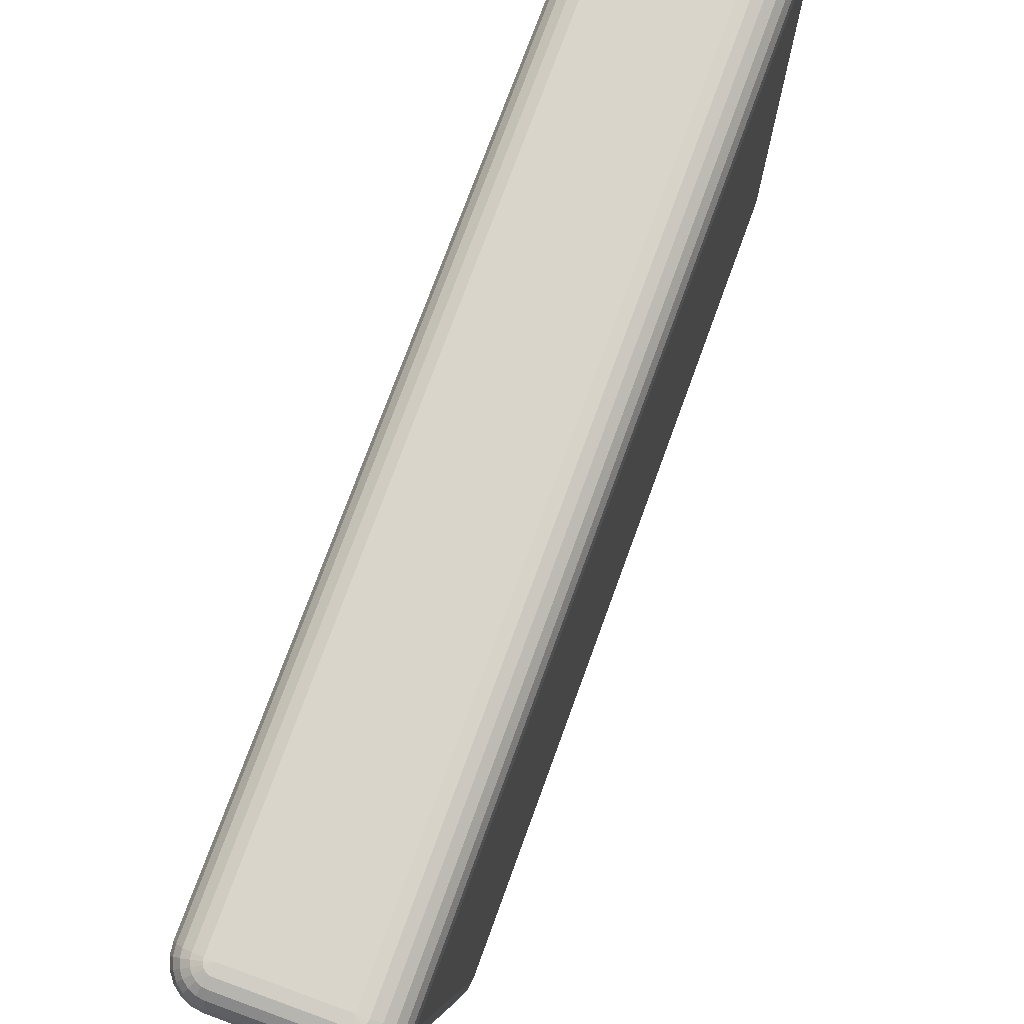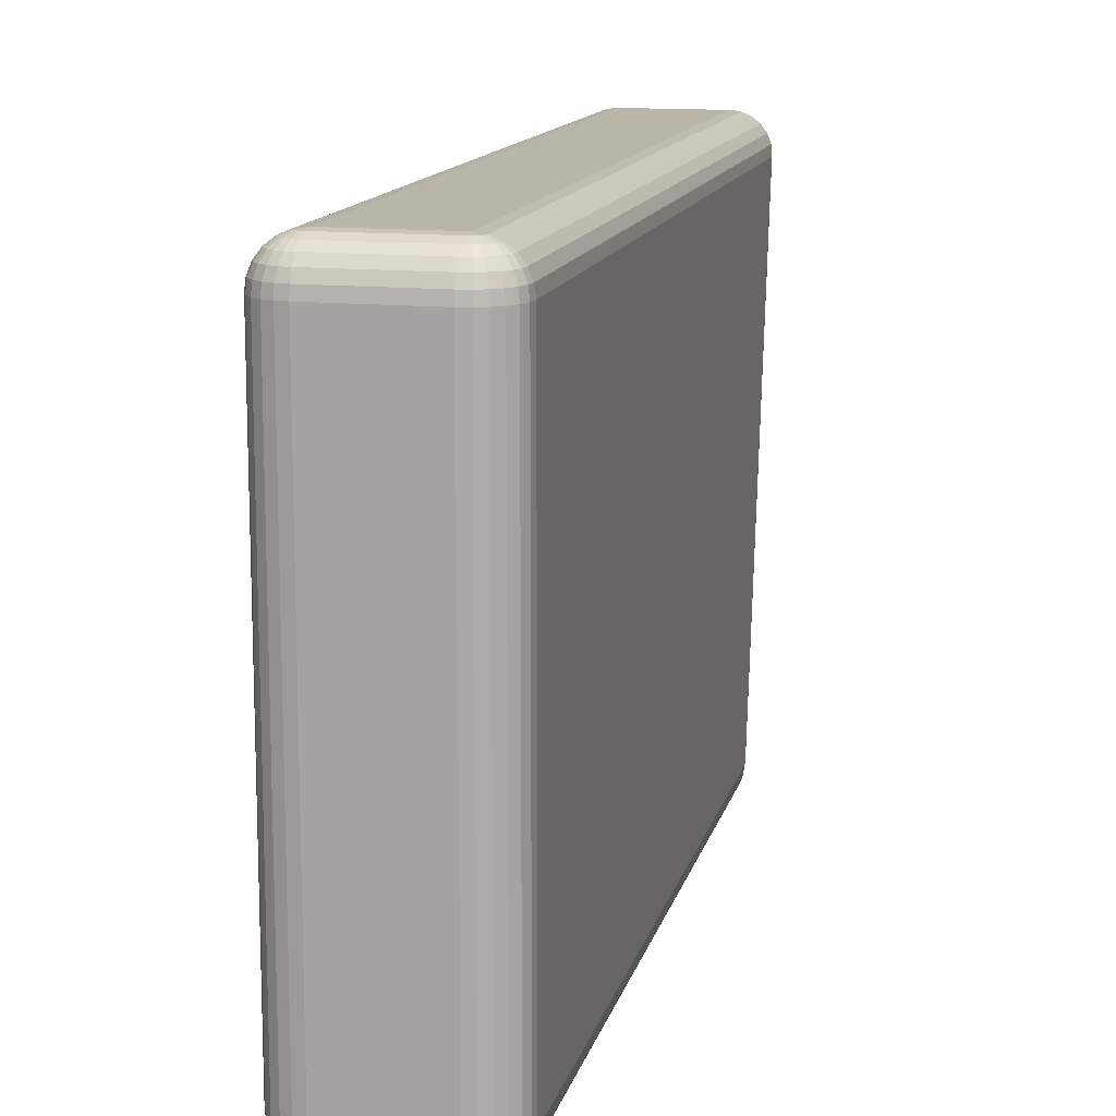
<metadata>
{"format":"obj","ext":"obj","renderer":"f3d","projection":"perspective","resolution":1024,"background":"white","views":[{"elev":74.3,"azim":-160.0,"up":"+Y"},{"elev":13.4,"azim":13.1,"up":"+Y"}]}
</metadata>
<code>
v -0.5196 0.4713 -0.4261
v -0.5117 -0.04067 -0.3287
v -0.5196 -0.04067 -0.3349
v -0.5117 0.4713 -0.42
v -0.5057 0.4713 -0.4119
v -0.5057 -0.04067 -0.3207
v -0.5126 -0.05055 -0.326
v -0.5203 -0.05055 -0.3319
v -0.5288 0.4713 -0.43
v -0.5288 -0.04067 -0.3387
v -0.5203 0.4811 -0.4268
v -0.5126 0.4811 -0.4208
v -0.5018 0.4713 -0.4026
v -0.5018 -0.04067 -0.3113
v -0.5068 -0.05055 -0.3182
v -0.5068 0.4811 -0.413
v -0.5153 -0.05976 -0.3216
v -0.5222 -0.05976 -0.3269
v -0.5292 -0.05055 -0.3357
v -0.5387 0.4713 -0.4313
v -0.5387 -0.04067 -0.3401
v -0.5292 0.4811 -0.4305
v -0.5222 0.4904 -0.4251
v -0.5153 0.4904 -0.4197
v -0.5005 0.4713 -0.3926
v -0.5005 -0.04067 -0.3013
v -0.5031 -0.05055 -0.3092
v -0.5031 0.4811 -0.404
v -0.5101 -0.05976 -0.3147
v -0.5101 0.4904 -0.4128
v -0.5196 -0.06767 -0.3158
v -0.5252 -0.06767 -0.3202
v -0.5302 -0.05976 -0.3303
v -0.5387 -0.05055 -0.337
v -0.6363 0.4713 -0.4313
v -0.5387 -0.04067 -0.3401
v -0.6363 -0.04067 -0.3401
v -0.5387 0.4713 -0.4313
v -0.5387 0.4811 -0.4318
v -0.5302 0.4904 -0.4284
v -0.5252 0.4983 -0.4211
v -0.5196 0.4983 -0.4168
v -0.5005 -0.04067 -0.3013
v -0.5005 0.4713 0.4629
v -0.5005 -0.04067 0.4629
v -0.5005 0.4713 -0.3926
v -0.5018 -0.05055 -0.2995
v -0.5018 0.4811 -0.3943
v -0.5068 -0.05976 -0.3065
v -0.5068 0.4904 -0.4047
v -0.5153 -0.06767 -0.3102
v -0.5153 0.4983 -0.4111
v -0.5252 -0.07374 -0.3091
v -0.5292 -0.07374 -0.3122
v -0.5317 -0.06767 -0.3229
v -0.5387 -0.05976 -0.3314
v -0.6363 -0.04067 -0.3401
v -0.6363 -0.05055 -0.337
v -0.6461 0.4713 -0.43
v -0.6461 -0.04067 -0.3387
v -0.6363 0.4713 -0.4313
v -0.6363 0.4811 -0.4318
v -0.5387 0.4904 -0.4296
v -0.5317 0.4983 -0.4239
v -0.5252 0.5043 -0.4122
v -0.5292 0.5043 -0.4152
v -0.5005 -0.04067 0.4629
v -0.5018 0.4713 0.4728
v -0.5018 -0.04067 0.4728
v -0.5005 0.4713 0.4629
v -0.5018 -0.05055 0.4629
v -0.5018 0.4811 0.4629
v -0.5057 -0.05976 -0.2979
v -0.5057 0.4904 -0.396
v -0.5126 -0.06767 -0.3035
v -0.5126 0.4983 -0.4045
v -0.5222 -0.07374 -0.3051
v -0.5222 0.5043 -0.4081
v -0.5317 -0.07755 -0.3018
v -0.5338 -0.07755 -0.3034
v -0.5338 -0.07374 -0.3141
v -0.5387 -0.06767 -0.3239
v -0.6363 -0.05976 -0.3314
v -0.6458 -0.05055 -0.3357
v -0.6554 0.4713 -0.4261
v -0.6554 -0.04067 -0.3349
v -0.6458 0.4811 -0.4305
v -0.6363 0.4904 -0.4296
v -0.5387 0.4983 -0.4248
v -0.5338 0.5043 -0.4172
v -0.5317 0.5081 -0.4062
v -0.5338 0.5081 -0.4078
v -0.5031 0.4811 0.4725
v -0.5057 0.4713 0.482
v -0.5057 -0.04067 0.482
v -0.5031 -0.05055 0.4725
v -0.5057 -0.05976 0.4629
v -0.5057 0.4904 0.4629
v -0.5117 -0.06767 -0.2964
v -0.5117 0.4983 -0.3974
v -0.5203 -0.07374 -0.3004
v -0.5203 0.5043 -0.4035
v -0.5302 -0.07755 -0.2997
v -0.5302 0.5081 -0.4042
v -0.5387 -0.07886 -0.2944
v -0.5362 -0.07755 -0.3044
v -0.5387 -0.07374 -0.3148
v -0.6363 -0.06767 -0.3239
v -0.6448 -0.05976 -0.3303
v -0.6547 -0.05055 -0.3319
v -0.6633 0.4713 -0.42
v -0.6633 -0.04067 -0.3287
v -0.6547 0.4811 -0.4268
v -0.6448 0.4904 -0.4284
v -0.6363 0.4983 -0.4248
v -0.5387 0.5043 -0.4178
v -0.5362 0.5081 -0.4088
v -0.5387 0.5094 -0.3994
v -0.5068 0.4904 0.4715
v -0.5068 0.4811 0.4814
v -0.5117 0.4713 0.49
v -0.5117 -0.04067 0.49
v -0.5068 -0.05055 0.4814
v -0.5068 -0.05976 0.4715
v -0.5117 -0.06767 0.4629
v -0.5117 0.4983 0.4629
v -0.5196 -0.07374 -0.2954
v -0.5196 0.5043 -0.3985
v -0.5292 -0.07755 -0.2973
v -0.5292 0.5081 -0.4017
v -0.5387 -0.07755 -0.3047
v -0.6363 -0.07374 -0.3148
v -0.6433 -0.06767 -0.3229
v -0.6528 -0.05976 -0.3269
v -0.6623 -0.05055 -0.326
v -0.6693 0.4713 -0.4119
v -0.6693 -0.04067 -0.3207
v -0.6623 0.4811 -0.4208
v -0.6528 0.4904 -0.4251
v -0.6433 0.4983 -0.4239
v -0.6363 0.5043 -0.4178
v -0.5387 0.5081 -0.4092
v -0.5126 0.4983 0.4699
v -0.5101 0.4904 0.4795
v -0.5126 0.4811 0.489
v -0.5196 -0.04067 0.496
v -0.5196 0.4713 0.496
v -0.5126 -0.05055 0.489
v -0.5101 -0.05976 0.4795
v -0.5126 -0.06767 0.4699
v -0.5196 -0.07374 0.4629
v -0.5196 0.5043 0.4629
v -0.5288 -0.07755 -0.2947
v -0.5288 0.5081 -0.3991
v -0.6363 -0.07755 -0.3047
v -0.6412 -0.07374 -0.3141
v -0.6498 -0.06767 -0.3202
v -0.6597 -0.05976 -0.3216
v -0.6682 -0.05055 -0.3182
v -0.6732 0.4713 -0.4026
v -0.6732 -0.04067 -0.3113
v -0.6682 0.4811 -0.413
v -0.6597 0.4904 -0.4197
v -0.6498 0.4983 -0.4211
v -0.6412 0.5043 -0.4172
v -0.6363 0.5081 -0.4092
v -0.5203 0.5043 0.4679
v -0.5153 0.4983 0.4765
v -0.5153 0.4904 0.4863
v -0.5203 0.4811 0.4949
v -0.5288 -0.04067 0.4998
v -0.5288 0.4713 0.4998
v -0.5203 -0.05055 0.4949
v -0.5153 -0.05976 0.4863
v -0.5153 -0.06767 0.4765
v -0.5203 -0.07374 0.4679
v -0.5288 -0.07755 0.4629
v -0.5288 0.5081 0.4629
v -0.6363 -0.07886 -0.2944
v -0.6388 -0.07755 -0.3044
v -0.6458 -0.07374 -0.3122
v -0.6554 -0.06767 -0.3158
v -0.6649 -0.05976 -0.3147
v -0.6719 -0.05055 -0.3092
v -0.6745 0.4713 -0.3926
v -0.6745 -0.04067 -0.3013
v -0.6719 0.4811 -0.404
v -0.6649 0.4904 -0.4128
v -0.6554 0.4983 -0.4168
v -0.6458 0.5043 -0.4152
v -0.6388 0.5081 -0.4088
v -0.6363 0.5094 -0.3994
v -0.5292 0.5081 0.4655
v -0.5222 0.5043 0.4725
v -0.5196 0.4983 0.482
v -0.5222 0.4904 0.4916
v -0.5292 0.4811 0.4986
v -0.5387 -0.04067 0.5011
v -0.5387 0.4713 0.5011
v -0.5292 -0.05055 0.4986
v -0.5222 -0.05976 0.4916
v -0.5196 -0.06767 0.482
v -0.5222 -0.07374 0.4725
v -0.5292 -0.07755 0.4655
v -0.5387 -0.07886 0.4629
v -0.5387 0.5094 0.4629
v -0.5387 -0.07886 -0.2944
v -0.6363 -0.07886 0.4629
v -0.6363 -0.07886 -0.2944
v -0.5387 -0.07886 0.4629
v -0.6412 -0.07755 -0.3034
v -0.6498 -0.07374 -0.3091
v -0.6597 -0.06767 -0.3102
v -0.6682 -0.05976 -0.3065
v -0.6732 -0.05055 -0.2995
v -0.6745 0.4713 -0.3926
v -0.6745 -0.04067 0.4629
v -0.6745 0.4713 0.4629
v -0.6745 -0.04067 -0.3013
v -0.6732 0.4811 -0.3943
v -0.6682 0.4904 -0.4047
v -0.6597 0.4983 -0.4111
v -0.6498 0.5043 -0.4122
v -0.6412 0.5081 -0.4078
v -0.5387 0.5094 0.4629
v -0.6363 0.5094 -0.3994
v -0.6363 0.5094 0.4629
v -0.5387 0.5094 -0.3994
v -0.5302 0.5081 0.4679
v -0.5252 0.5043 0.4765
v -0.5252 0.4983 0.4863
v -0.5302 0.4904 0.4949
v -0.5387 0.4811 0.4998
v -0.5387 0.4713 0.5011
v -0.6363 -0.04067 0.5011
v -0.5387 -0.04067 0.5011
v -0.6363 0.4713 0.5011
v -0.5387 -0.05055 0.4998
v -0.5302 -0.05976 0.4949
v -0.5252 -0.06767 0.4863
v -0.5252 -0.07374 0.4765
v -0.5302 -0.07755 0.4679
v -0.6363 -0.07755 0.4728
v -0.6363 -0.07886 0.4629
v -0.5387 -0.07755 0.4728
v -0.6461 -0.07755 0.4629
v -0.6461 -0.07755 -0.2947
v -0.6433 -0.07755 -0.3018
v -0.6528 -0.07374 -0.3051
v -0.6623 -0.06767 -0.3035
v -0.6693 -0.05976 -0.2979
v -0.6732 -0.05055 0.4629
v -0.6745 -0.04067 0.4629
v -0.6745 0.4713 0.4629
v -0.6732 -0.04067 0.4728
v -0.6732 0.4713 0.4728
v -0.6732 0.4811 0.4629
v -0.6693 0.4904 -0.396
v -0.6623 0.4983 -0.4045
v -0.6528 0.5043 -0.4081
v -0.6433 0.5081 -0.4062
v -0.6363 0.5094 0.4629
v -0.6461 0.5081 -0.3991
v -0.6461 0.5081 0.4629
v -0.5387 0.5081 0.4728
v -0.6363 0.5081 0.4728
v -0.5317 0.5081 0.4699
v -0.5292 0.5043 0.4795
v -0.5317 0.4983 0.489
v -0.5387 0.4904 0.496
v -0.6363 0.4713 0.5011
v -0.6363 0.4811 0.4998
v -0.6461 -0.04067 0.4998
v -0.6363 -0.04067 0.5011
v -0.6461 0.4713 0.4998
v -0.6363 -0.05055 0.4998
v -0.5387 -0.05976 0.496
v -0.5317 -0.06767 0.489
v -0.5292 -0.07374 0.4795
v -0.5317 -0.07755 0.4699
v -0.5362 -0.07755 0.4725
v -0.6363 -0.07374 0.482
v -0.5387 -0.07374 0.482
v -0.6388 -0.07755 0.4725
v -0.6458 -0.07755 0.4655
v -0.6554 -0.07374 0.4629
v -0.6554 -0.07374 -0.2954
v -0.6458 -0.07755 -0.2973
v -0.6448 -0.07755 -0.2997
v -0.6547 -0.07374 -0.3004
v -0.6633 -0.06767 -0.2964
v -0.6693 -0.05976 0.4629
v -0.6719 -0.05055 0.4725
v -0.6693 -0.04067 0.482
v -0.6693 0.4713 0.482
v -0.6719 0.4811 0.4725
v -0.6693 0.4904 0.4629
v -0.6633 0.4983 -0.3974
v -0.6547 0.5043 -0.4035
v -0.6448 0.5081 -0.4042
v -0.6458 0.5081 -0.4017
v -0.6554 0.5043 -0.3985
v -0.6554 0.5043 0.4629
v -0.6458 0.5081 0.4655
v -0.6388 0.5081 0.4725
v -0.5387 0.5043 0.482
v -0.6363 0.5043 0.482
v -0.5362 0.5081 0.4725
v -0.5338 0.5081 0.4715
v -0.5338 0.5043 0.4814
v -0.5387 0.4983 0.49
v -0.6363 0.4904 0.496
v -0.6458 0.4811 0.4986
v -0.6554 -0.04067 0.496
v -0.6554 0.4713 0.496
v -0.6458 -0.05055 0.4986
v -0.6363 -0.05976 0.496
v -0.5387 -0.06767 0.49
v -0.5338 -0.07374 0.4814
v -0.5338 -0.07755 0.4715
v -0.6363 -0.06767 0.49
v -0.6412 -0.07374 0.4814
v -0.6412 -0.07755 0.4715
v -0.6448 -0.07755 0.4679
v -0.6547 -0.07374 0.4679
v -0.6633 -0.06767 0.4629
v -0.6682 -0.05976 0.4715
v -0.6682 -0.05055 0.4814
v -0.6633 -0.04067 0.49
v -0.6633 0.4713 0.49
v -0.6682 0.4811 0.4814
v -0.6682 0.4904 0.4715
v -0.6633 0.4983 0.4629
v -0.6547 0.5043 0.4679
v -0.6448 0.5081 0.4679
v -0.6412 0.5081 0.4715
v -0.6412 0.5043 0.4814
v -0.6363 0.4983 0.49
v -0.6448 0.4904 0.4949
v -0.6547 0.4811 0.4949
v -0.6547 -0.05055 0.4949
v -0.6448 -0.05976 0.4949
v -0.6433 -0.06767 0.489
v -0.6458 -0.07374 0.4795
v -0.6433 -0.07755 0.4699
v -0.6528 -0.07374 0.4725
v -0.6623 -0.06767 0.4699
v -0.6649 -0.05976 0.4795
v -0.6623 -0.05055 0.489
v -0.6623 0.4811 0.489
v -0.6649 0.4904 0.4795
v -0.6623 0.4983 0.4699
v -0.6528 0.5043 0.4725
v -0.6433 0.5081 0.4699
v -0.6458 0.5043 0.4795
v -0.6433 0.4983 0.489
v -0.6528 0.4904 0.4916
v -0.6528 -0.05976 0.4916
v -0.6498 -0.06767 0.4863
v -0.6498 -0.07374 0.4765
v -0.6597 -0.06767 0.4765
v -0.6597 -0.05976 0.4863
v -0.6597 0.4904 0.4863
v -0.6597 0.4983 0.4765
v -0.6498 0.5043 0.4765
v -0.6498 0.4983 0.4863
v -0.6554 -0.06767 0.482
v -0.6554 0.4983 0.482
f 1 2 3
f 2 1 4
f 2 5 6
f 5 2 4
f 3 7 8
f 7 3 2
f 9 3 10
f 3 9 1
f 11 4 1
f 4 11 12
f 6 13 14
f 13 6 5
f 7 6 15
f 6 7 2
f 4 16 5
f 16 4 12
f 8 17 18
f 17 8 7
f 10 8 19
f 8 10 3
f 20 10 21
f 10 20 9
f 22 1 9
f 1 22 11
f 23 12 11
f 12 23 24
f 14 25 26
f 25 14 13
f 15 14 27
f 14 15 6
f 5 28 13
f 28 5 16
f 17 15 29
f 15 17 7
f 16 24 30
f 24 16 12
f 18 31 32
f 31 18 17
f 19 18 33
f 18 19 8
f 21 19 34
f 19 21 10
f 35 36 37
f 36 35 38
f 39 9 20
f 9 39 22
f 40 11 22
f 11 40 23
f 41 24 23
f 24 41 42
f 43 44 45
f 44 43 46
f 27 26 47
f 26 27 14
f 13 48 25
f 48 13 28
f 29 27 49
f 27 29 15
f 16 50 28
f 50 16 30
f 17 51 31
f 51 17 29
f 30 42 52
f 42 30 24
f 32 53 54
f 53 32 31
f 33 32 55
f 32 33 18
f 34 33 56
f 33 34 19
f 57 34 58
f 34 57 21
f 59 57 60
f 57 59 61
f 62 20 61
f 20 62 39
f 63 22 39
f 22 63 40
f 64 23 40
f 23 64 41
f 65 41 66
f 41 65 42
f 67 68 69
f 68 67 70
f 47 67 71
f 67 47 26
f 25 72 70
f 72 25 48
f 49 47 73
f 47 49 27
f 28 74 48
f 74 28 50
f 51 49 75
f 49 51 29
f 50 52 76
f 52 50 30
f 31 77 53
f 77 31 51
f 78 42 65
f 42 78 52
f 54 79 80
f 79 54 53
f 55 54 81
f 54 55 32
f 56 55 82
f 55 56 33
f 83 34 56
f 34 83 58
f 60 58 84
f 58 60 57
f 85 60 86
f 60 85 59
f 87 61 59
f 61 87 62
f 88 39 62
f 39 88 63
f 89 40 63
f 40 89 64
f 66 64 90
f 64 66 41
f 91 66 92
f 66 91 65
f 70 93 68
f 93 70 72
f 69 94 95
f 94 69 68
f 96 67 69
f 67 96 71
f 73 71 97
f 71 73 47
f 48 98 72
f 98 48 74
f 75 73 99
f 73 75 49
f 50 100 74
f 100 50 76
f 51 101 77
f 101 51 75
f 102 52 78
f 52 102 76
f 53 103 79
f 103 53 77
f 104 65 91
f 65 104 78
f 79 105 80
f 81 80 106
f 80 81 54
f 55 107 82
f 107 55 81
f 83 82 108
f 82 83 56
f 84 83 109
f 83 84 58
f 86 84 110
f 84 86 60
f 111 86 112
f 86 111 85
f 113 59 85
f 59 113 87
f 114 62 87
f 62 114 88
f 115 63 88
f 63 115 89
f 90 89 116
f 89 90 64
f 92 90 117
f 90 92 66
f 91 92 118
f 72 119 93
f 119 72 98
f 68 120 94
f 120 68 93
f 95 121 122
f 121 95 94
f 123 69 95
f 69 123 96
f 124 71 96
f 71 124 97
f 99 97 125
f 97 99 73
f 74 126 98
f 126 74 100
f 75 127 101
f 127 75 99
f 128 76 102
f 76 128 100
f 77 129 103
f 129 77 101
f 130 78 104
f 78 130 102
f 103 105 79
f 104 91 118
f 80 105 106
f 81 131 107
f 131 81 106
f 82 132 108
f 132 82 107
f 109 108 133
f 108 109 83
f 110 109 134
f 109 110 84
f 112 110 135
f 110 112 86
f 136 112 137
f 112 136 111
f 138 85 111
f 85 138 113
f 139 87 113
f 87 139 114
f 140 88 114
f 88 140 115
f 141 89 115
f 89 141 116
f 117 116 142
f 116 117 90
f 92 117 118
f 98 143 119
f 143 98 126
f 93 144 120
f 144 93 119
f 94 145 121
f 145 94 120
f 121 146 122
f 146 121 147
f 148 95 122
f 95 148 123
f 149 96 123
f 96 149 124
f 150 97 124
f 97 150 125
f 99 151 127
f 151 99 125
f 126 128 152
f 128 126 100
f 101 153 129
f 153 101 127
f 154 102 130
f 102 154 128
f 129 105 103
f 130 104 118
f 106 105 131
f 107 155 132
f 155 107 131
f 108 156 133
f 156 108 132
f 109 157 134
f 157 109 133
f 135 134 158
f 134 135 110
f 137 135 159
f 135 137 112
f 160 137 161
f 137 160 136
f 162 111 136
f 111 162 138
f 163 113 138
f 113 163 139
f 164 114 139
f 114 164 140
f 165 115 140
f 115 165 141
f 142 141 166
f 141 142 116
f 117 142 118
f 143 152 167
f 152 143 126
f 119 168 144
f 168 119 143
f 120 169 145
f 169 120 144
f 145 147 121
f 147 145 170
f 147 171 146
f 171 147 172
f 122 173 148
f 173 122 146
f 174 123 148
f 123 174 149
f 175 124 149
f 124 175 150
f 151 150 176
f 150 151 125
f 127 177 153
f 177 127 151
f 152 154 178
f 154 152 128
f 153 105 129
f 154 130 118
f 131 179 155
f 179 131 105
f 132 180 156
f 180 132 155
f 133 181 157
f 181 133 156
f 134 182 158
f 182 134 157
f 159 158 183
f 158 159 135
f 161 159 184
f 159 161 137
f 185 161 186
f 161 185 160
f 187 136 160
f 136 187 162
f 163 162 188
f 162 163 138
f 189 139 163
f 139 189 164
f 190 140 164
f 140 190 165
f 191 141 165
f 141 191 166
f 118 166 192
f 166 118 142
f 167 178 193
f 178 167 152
f 168 167 194
f 167 168 143
f 144 195 169
f 195 144 168
f 169 170 145
f 170 169 196
f 170 172 147
f 172 170 197
f 172 198 171
f 198 172 199
f 146 200 173
f 200 146 171
f 148 201 174
f 201 148 173
f 202 149 174
f 149 202 175
f 176 175 203
f 175 176 150
f 177 176 204
f 176 177 151
f 153 205 105
f 205 153 177
f 178 118 206
f 118 178 154
f 207 208 209
f 208 207 210
f 179 180 155
f 156 211 181
f 211 156 180
f 157 212 182
f 212 157 181
f 158 213 183
f 213 158 182
f 184 183 214
f 183 184 159
f 186 184 215
f 184 186 161
f 216 217 218
f 217 216 219
f 220 160 185
f 160 220 187
f 221 162 187
f 162 221 188
f 189 188 222
f 188 189 163
f 223 164 189
f 164 223 190
f 224 165 190
f 165 224 191
f 166 191 192
f 225 226 227
f 226 225 228
f 178 206 193
f 194 193 229
f 193 194 167
f 195 194 230
f 194 195 168
f 195 196 169
f 196 195 231
f 196 197 170
f 197 196 232
f 197 199 172
f 199 197 233
f 234 235 236
f 235 234 237
f 171 238 200
f 238 171 198
f 173 239 201
f 239 173 200
f 174 240 202
f 240 174 201
f 203 202 241
f 202 203 175
f 204 203 242
f 203 204 176
f 177 204 205
f 205 243 244
f 243 205 245
f 179 246 247
f 246 179 244
f 179 211 180
f 181 248 212
f 248 181 211
f 182 249 213
f 249 182 212
f 214 213 250
f 213 214 183
f 215 214 251
f 214 215 184
f 186 252 253
f 252 186 215
f 254 255 256
f 255 254 253
f 220 254 257
f 254 220 185
f 258 187 220
f 187 258 221
f 222 221 259
f 221 222 188
f 260 189 222
f 189 260 223
f 261 190 223
f 190 261 224
f 192 191 224
f 262 263 264
f 263 262 192
f 265 262 266
f 262 265 206
f 193 206 229
f 230 229 267
f 229 230 194
f 231 230 268
f 230 231 195
f 231 232 196
f 232 231 269
f 232 233 197
f 233 232 270
f 233 271 199
f 271 233 272
f 271 273 274
f 273 271 275
f 198 276 238
f 276 198 274
f 200 277 239
f 277 200 238
f 201 278 240
f 278 201 239
f 241 240 279
f 240 241 202
f 242 241 280
f 241 242 203
f 204 242 205
f 281 245 205
f 245 282 243
f 282 245 283
f 243 284 244
f 244 285 246
f 247 286 287
f 286 247 246
f 179 247 288
f 179 248 211
f 212 289 249
f 289 212 248
f 213 290 250
f 290 213 249
f 251 250 291
f 250 251 214
f 215 292 252
f 292 215 251
f 253 293 255
f 293 253 252
f 256 294 295
f 294 256 255
f 296 254 256
f 254 296 257
f 258 257 297
f 257 258 220
f 298 221 258
f 221 298 259
f 299 222 259
f 222 299 260
f 300 223 260
f 223 300 261
f 192 224 261
f 192 301 263
f 264 302 303
f 302 264 263
f 262 264 304
f 262 305 266
f 306 266 307
f 266 306 265
f 308 206 265
f 229 206 267
f 268 267 309
f 267 268 230
f 269 268 310
f 268 269 231
f 269 270 232
f 270 269 311
f 270 272 233
f 272 270 312
f 272 275 271
f 275 272 313
f 275 314 273
f 314 275 315
f 274 316 276
f 316 274 273
f 238 317 277
f 317 238 276
f 239 318 278
f 318 239 277
f 279 278 319
f 278 279 240
f 280 279 320
f 279 280 241
f 242 280 205
f 320 281 205
f 281 283 245
f 283 281 319
f 283 321 282
f 321 283 318
f 284 282 322
f 282 284 243
f 244 284 323
f 244 324 285
f 246 325 286
f 325 246 285
f 287 326 291
f 326 287 286
f 290 247 287
f 247 290 288
f 179 288 289
f 179 289 248
f 249 288 290
f 288 249 289
f 250 287 291
f 287 250 290
f 251 326 292
f 326 251 291
f 252 327 293
f 327 252 292
f 255 328 294
f 328 255 293
f 295 329 330
f 329 295 294
f 331 256 295
f 256 331 296
f 332 257 296
f 257 332 297
f 298 297 333
f 297 298 258
f 302 259 298
f 259 302 299
f 301 260 299
f 260 301 300
f 192 261 300
f 192 300 301
f 263 299 302
f 299 263 301
f 303 298 333
f 298 303 302
f 334 264 303
f 264 334 304
f 262 304 335
f 262 336 305
f 307 305 337
f 305 307 266
f 311 307 338
f 307 311 306
f 310 265 306
f 265 310 308
f 309 206 308
f 267 206 309
f 310 309 308
f 309 310 268
f 269 306 311
f 306 269 310
f 311 312 270
f 312 311 338
f 312 313 272
f 313 312 339
f 313 315 275
f 315 313 340
f 315 329 314
f 329 315 330
f 273 341 316
f 341 273 314
f 276 342 317
f 342 276 316
f 277 321 318
f 321 277 317
f 319 318 283
f 318 319 278
f 320 319 281
f 319 320 279
f 280 320 205
f 322 321 343
f 321 322 282
f 323 322 344
f 322 323 284
f 244 323 345
f 244 345 324
f 285 346 325
f 346 285 324
f 286 347 326
f 347 286 325
f 292 347 327
f 347 292 326
f 293 348 328
f 348 293 327
f 294 349 329
f 349 294 328
f 350 295 330
f 295 350 331
f 351 296 331
f 296 351 332
f 352 297 332
f 297 352 333
f 352 303 333
f 303 352 334
f 353 304 334
f 304 353 335
f 262 335 354
f 262 354 336
f 337 336 355
f 336 337 305
f 338 337 356
f 337 338 307
f 338 339 312
f 339 338 356
f 339 340 313
f 340 339 357
f 340 330 315
f 330 340 350
f 314 349 341
f 349 314 329
f 316 358 342
f 358 316 341
f 317 343 321
f 343 317 342
f 344 343 359
f 343 344 322
f 345 344 360
f 344 345 323
f 324 360 346
f 360 324 345
f 325 361 347
f 361 325 346
f 327 361 348
f 361 327 347
f 328 362 349
f 362 328 348
f 363 331 350
f 331 363 351
f 364 332 351
f 332 364 352
f 364 334 352
f 334 364 353
f 365 335 353
f 335 365 354
f 355 354 365
f 354 355 336
f 356 355 366
f 355 356 337
f 356 357 339
f 357 356 366
f 357 350 340
f 350 357 363
f 341 362 358
f 362 341 349
f 342 359 343
f 359 342 358
f 360 359 367
f 359 360 344
f 346 367 361
f 367 346 360
f 348 367 362
f 367 348 361
f 368 351 363
f 351 368 364
f 368 353 364
f 353 368 365
f 366 365 368
f 365 366 355
f 366 363 357
f 363 366 368
f 358 367 359
f 367 358 362

</code>
